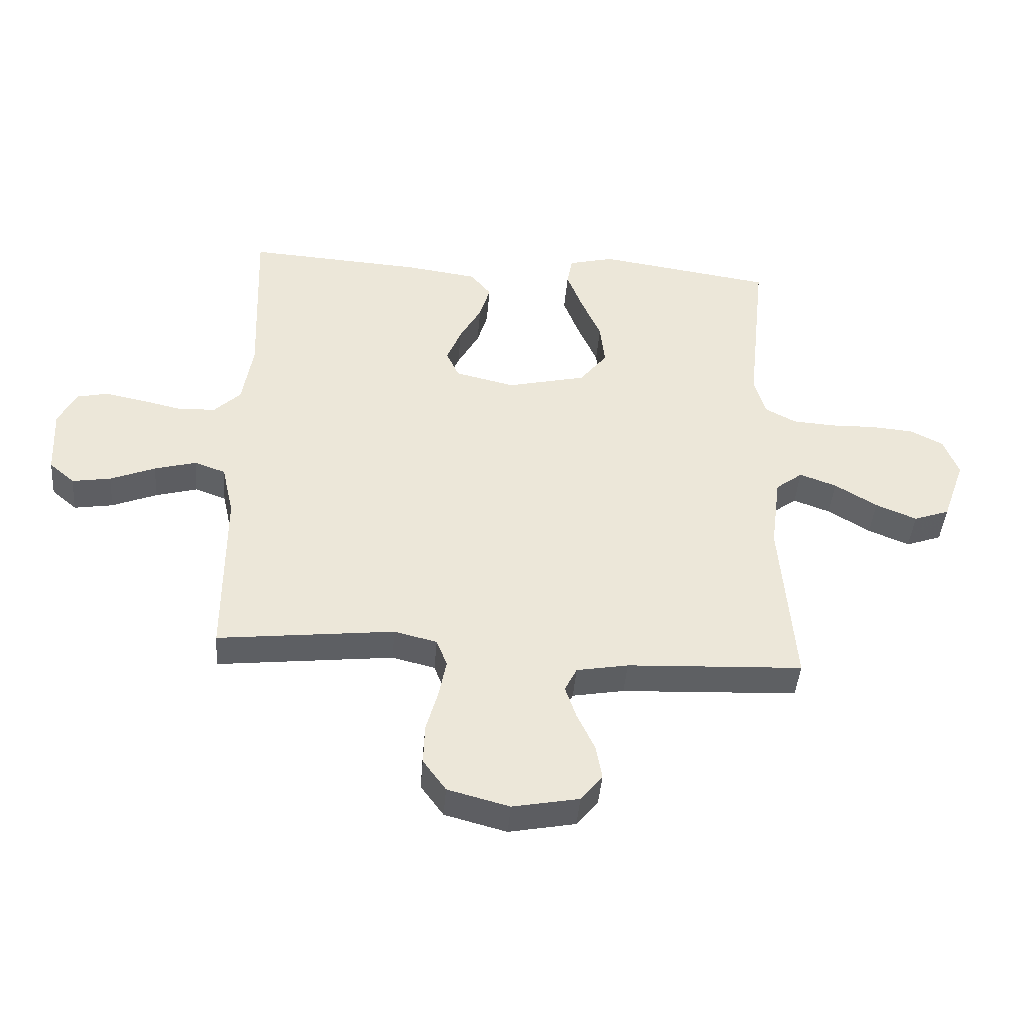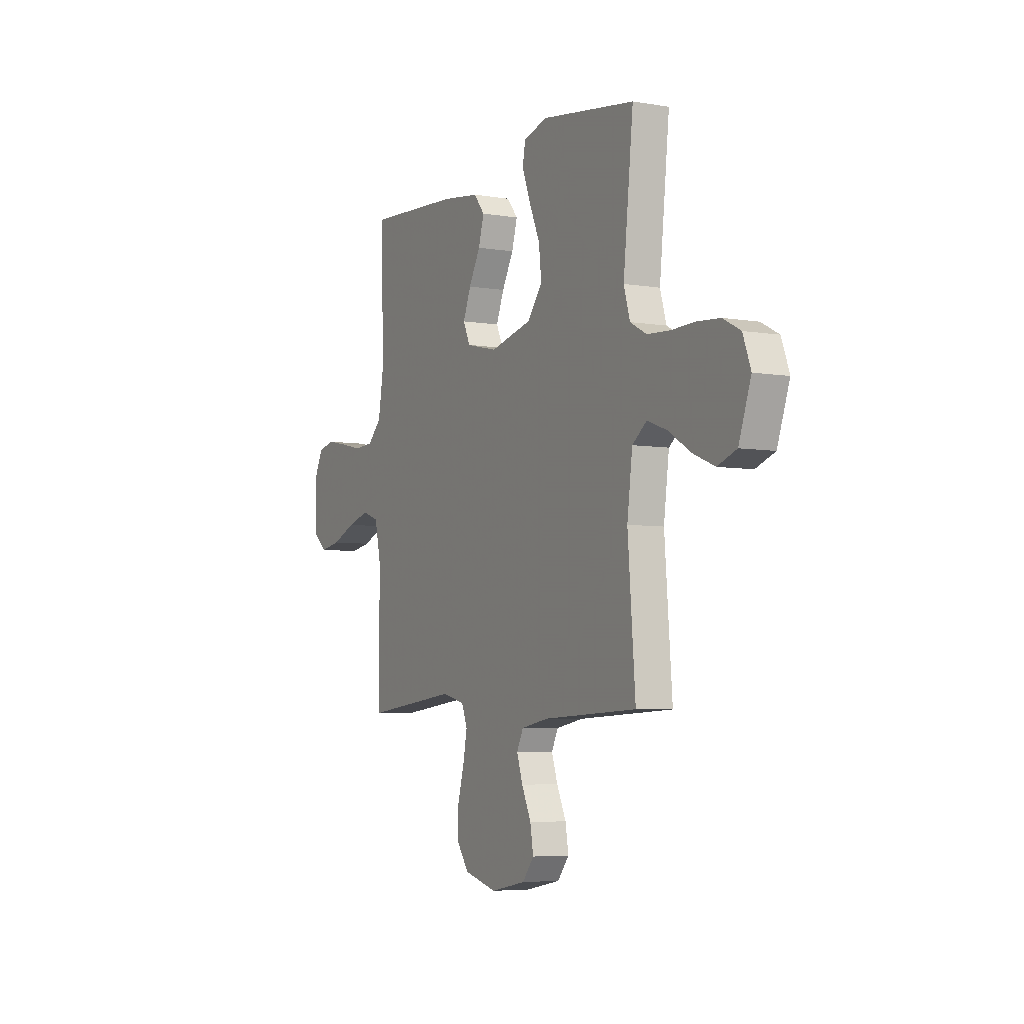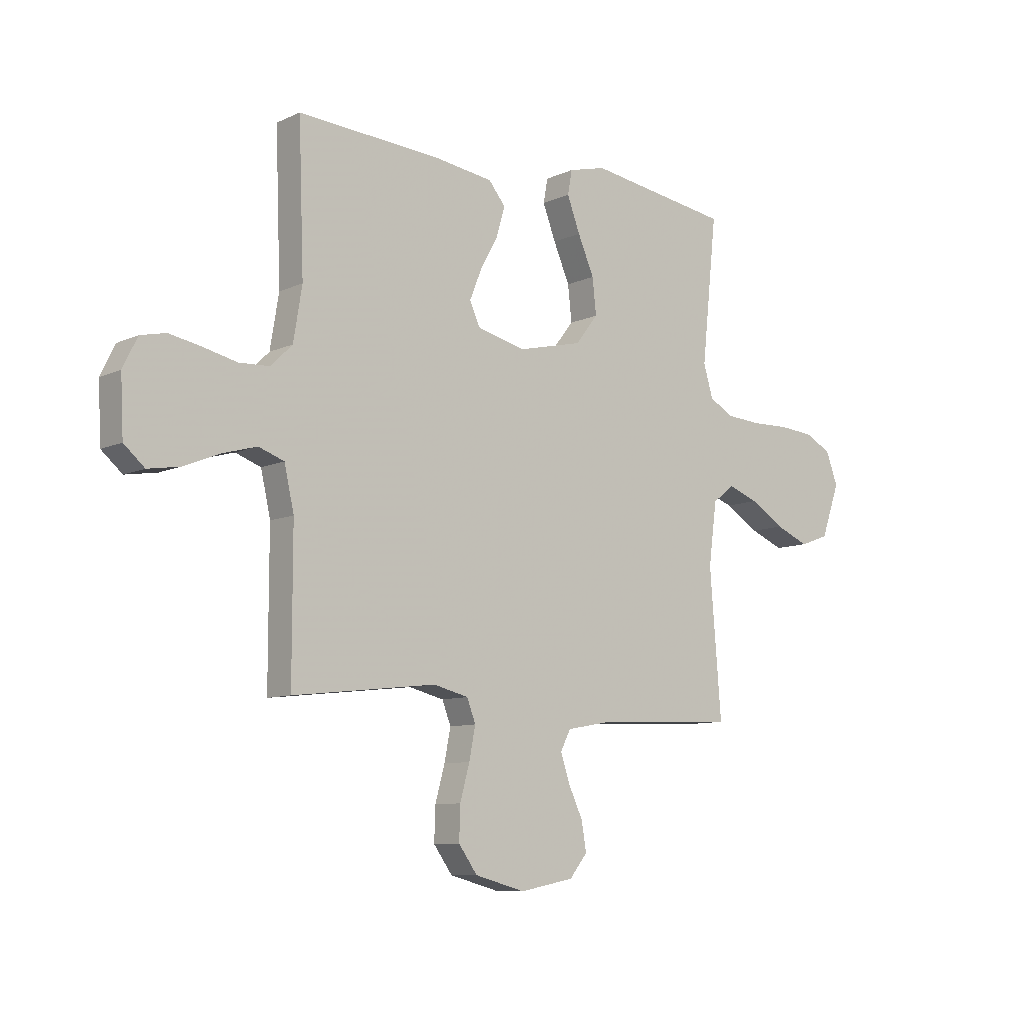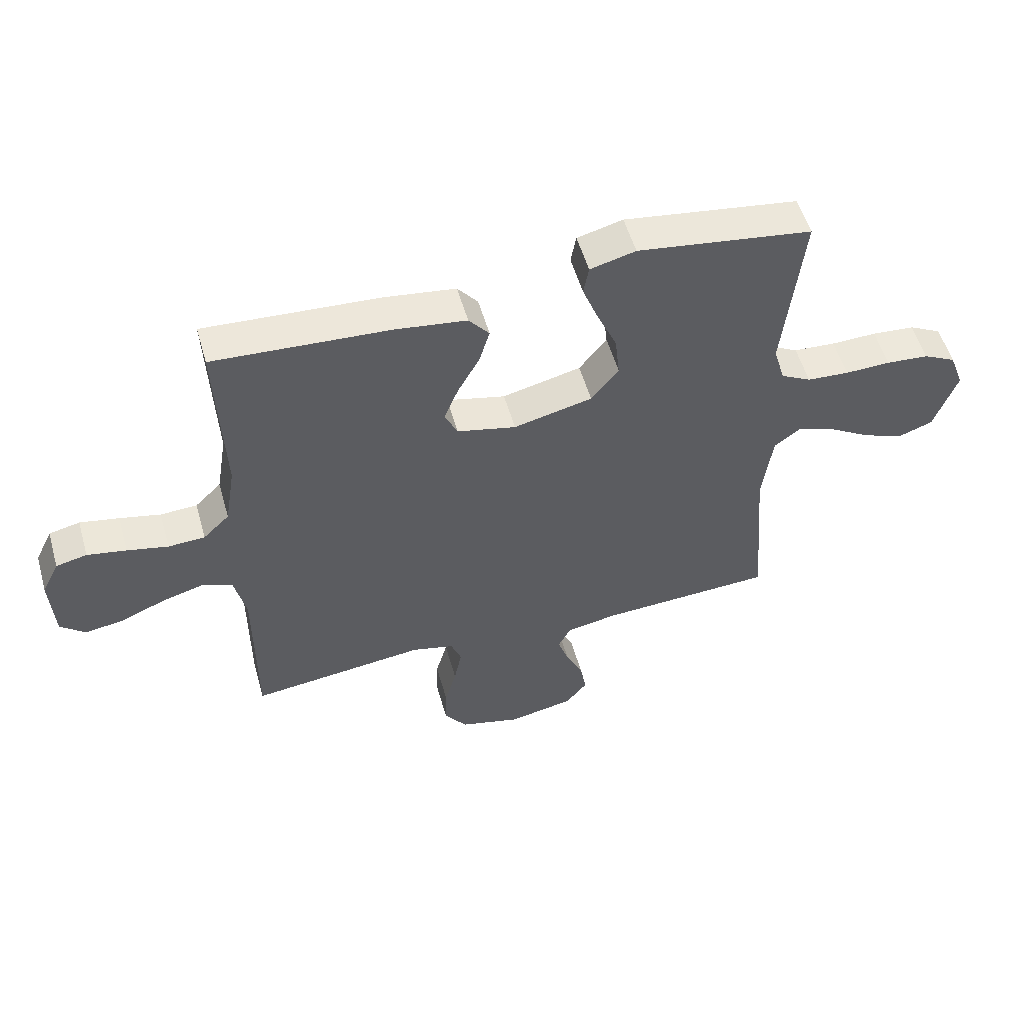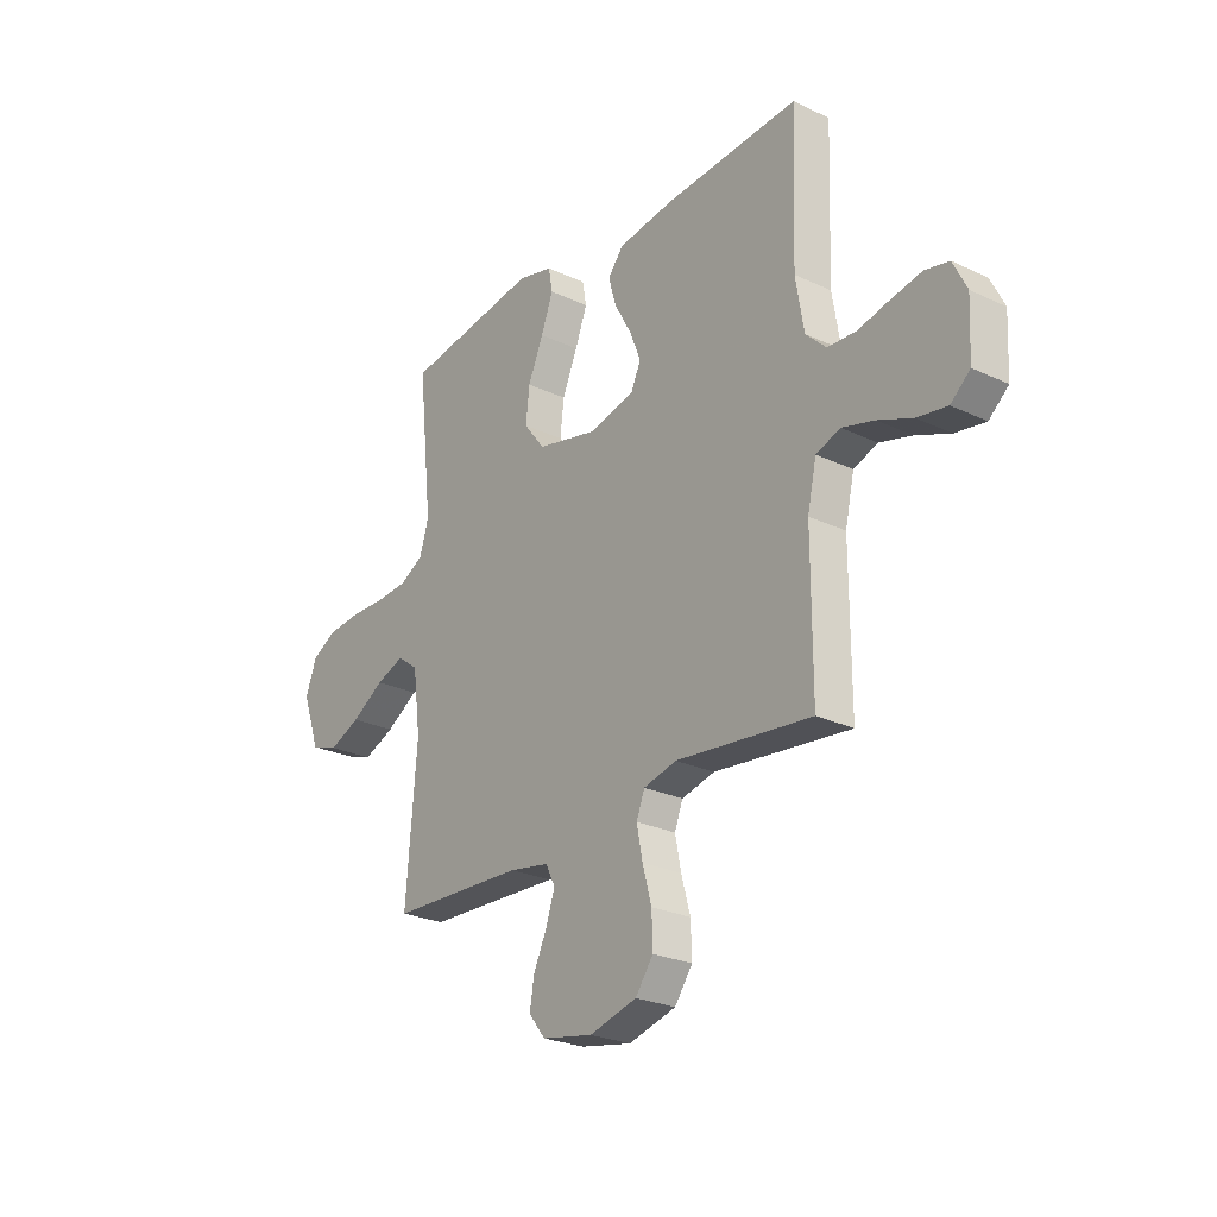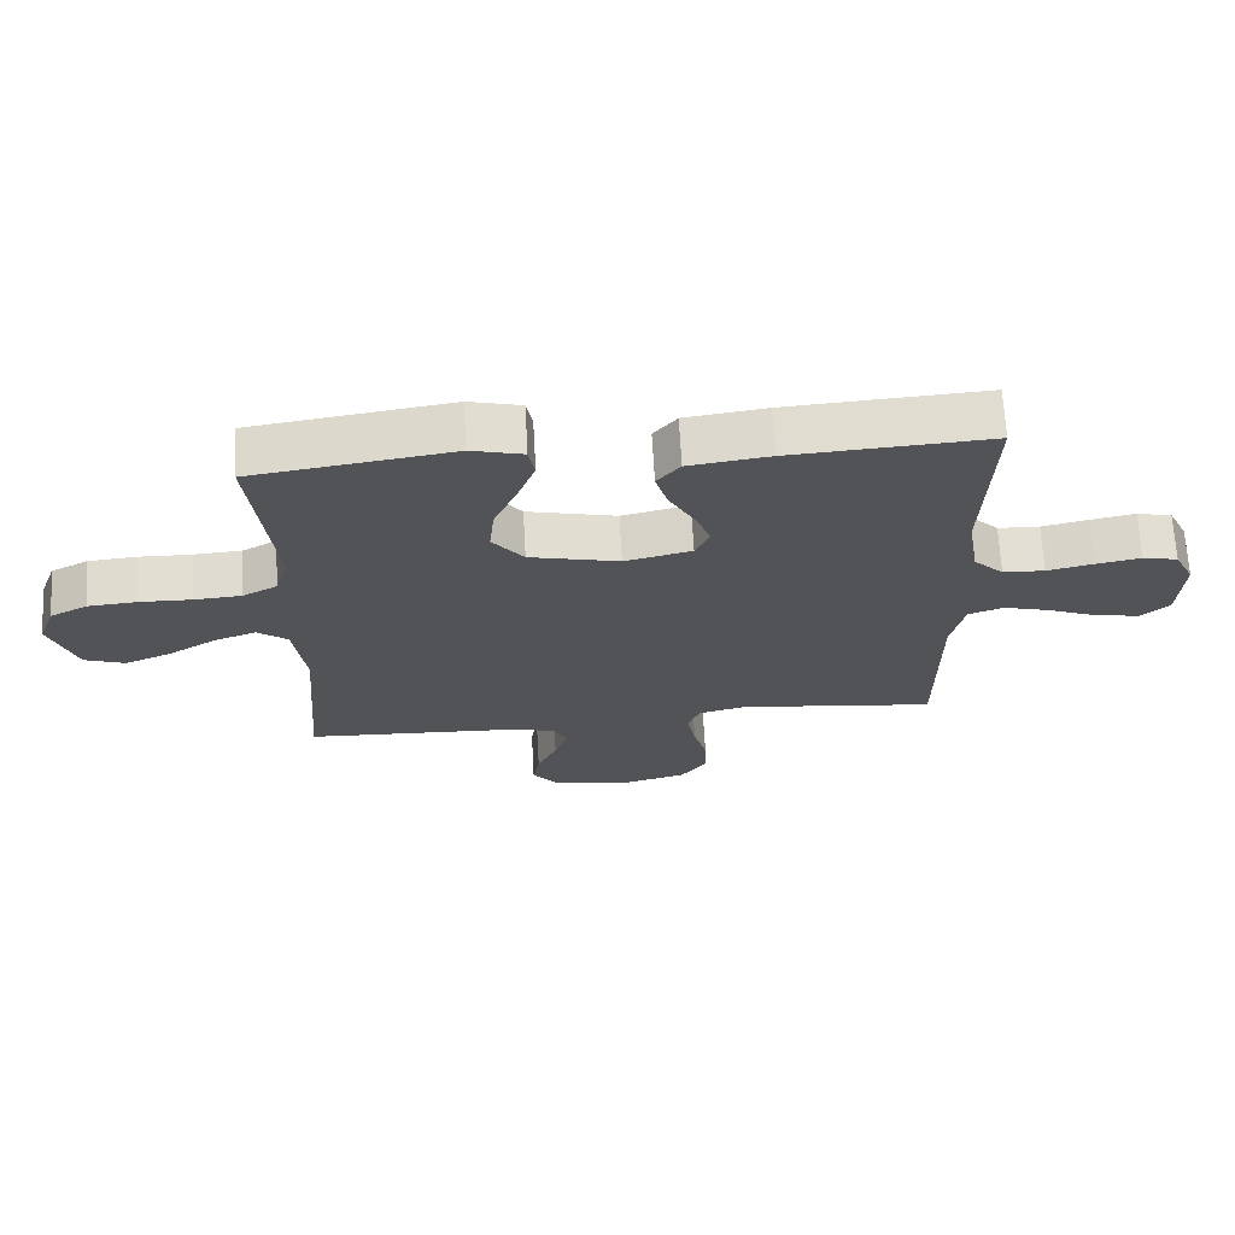
<metadata>
{"format":"obj","ext":"obj","renderer":"f3d","projection":"perspective","resolution":1024,"background":"white","views":[{"elev":-43.1,"azim":-4.6,"up":"+Z"},{"elev":-5.4,"azim":62.3,"up":"+Z"},{"elev":-9.1,"azim":-40.0,"up":"+Z"},{"elev":54.3,"azim":-15.9,"up":"+Z"},{"elev":-25.6,"azim":-127.1,"up":"+Z"},{"elev":68.0,"azim":176.8,"up":"+Z"}]}
</metadata>
<code>
v -0.5 0.07 -0.5
v -0.5 0.07 -0.2
v -0.52 0.07 -0.111
v -0.573 0.07 -0.092
v -0.644 0.07 -0.112
v -0.72 0.07 -0.143
v -0.786 0.07 -0.154
v -0.829 0.07 -0.117
v -0.835 0.07 0
v -0.805 0.07 0.061
v -0.752 0.07 0.073
v -0.685 0.07 0.06
v -0.615 0.07 0.044
v -0.552 0.07 0.047
v -0.507 0.07 0.091
v -0.489 0.07 0.2
v -0.5 0.07 0.5
v -0.2 0.07 0.481
v -0.078 0.07 0.464
v -0.043 0.07 0.421
v -0.061 0.07 0.36
v -0.098 0.07 0.293
v -0.123 0.07 0.231
v -0.101 0.07 0.183
v 0 0.07 0.159
v 0.135 0.07 0.191
v 0.182 0.07 0.251
v 0.174 0.07 0.325
v 0.14 0.07 0.403
v 0.113 0.07 0.474
v 0.122 0.07 0.524
v 0.2 0.07 0.544
v 0.5 0.07 0.5
v 0.468 0.07 0.2
v 0.488 0.07 0.133
v 0.54 0.07 0.105
v 0.612 0.07 0.1
v 0.69 0.07 0.102
v 0.763 0.07 0.096
v 0.819 0.07 0.067
v 0.844 0.07 0
v 0.805 0.07 -0.11
v 0.744 0.07 -0.132
v 0.674 0.07 -0.103
v 0.602 0.07 -0.059
v 0.539 0.07 -0.036
v 0.493 0.07 -0.071
v 0.476 0.07 -0.2
v 0.5 0.07 -0.5
v 0.2 0.07 -0.514
v 0.112 0.07 -0.53
v 0.091 0.07 -0.572
v 0.11 0.07 -0.629
v 0.14 0.07 -0.693
v 0.15 0.07 -0.752
v 0.113 0.07 -0.798
v 0 0.07 -0.82
v -0.105 0.07 -0.792
v -0.144 0.07 -0.738
v -0.142 0.07 -0.669
v -0.122 0.07 -0.597
v -0.109 0.07 -0.531
v -0.127 0.07 -0.484
v -0.2 0.07 -0.466
v -0.5 0 -0.5
v -0.5 0 -0.2
v -0.52 0 -0.111
v -0.573 0 -0.092
v -0.644 0 -0.112
v -0.72 0 -0.143
v -0.786 0 -0.154
v -0.829 0 -0.117
v -0.835 0 0
v -0.805 0 0.061
v -0.752 0 0.073
v -0.685 0 0.06
v -0.615 0 0.044
v -0.552 0 0.047
v -0.507 0 0.091
v -0.489 0 0.2
v -0.5 0 0.5
v -0.2 0 0.481
v -0.078 0 0.464
v -0.043 0 0.421
v -0.061 0 0.36
v -0.098 0 0.293
v -0.123 0 0.231
v -0.101 0 0.183
v 0 0 0.159
v 0.135 0 0.191
v 0.182 0 0.251
v 0.174 0 0.325
v 0.14 0 0.403
v 0.113 0 0.474
v 0.122 0 0.524
v 0.2 0 0.544
v 0.5 0 0.5
v 0.468 0 0.2
v 0.488 0 0.133
v 0.54 0 0.105
v 0.612 0 0.1
v 0.69 0 0.102
v 0.763 0 0.096
v 0.819 0 0.067
v 0.844 0 0
v 0.805 0 -0.11
v 0.744 0 -0.132
v 0.674 0 -0.103
v 0.602 0 -0.059
v 0.539 0 -0.036
v 0.493 0 -0.071
v 0.476 0 -0.2
v 0.5 0 -0.5
v 0.2 0 -0.514
v 0.112 0 -0.53
v 0.091 0 -0.572
v 0.11 0 -0.629
v 0.14 0 -0.693
v 0.15 0 -0.752
v 0.113 0 -0.798
v 0 0 -0.82
v -0.105 0 -0.792
v -0.144 0 -0.738
v -0.142 0 -0.669
v -0.122 0 -0.597
v -0.109 0 -0.531
v -0.127 0 -0.484
v -0.2 0 -0.466
f 58 59 60 61
f 58 61 62
f 57 58 62
f 56 57 62
f 53 54 55 56
f 52 53 56 62
f 51 52 62 63
f 48 49 50
f 47 48 50 51
f 42 43 44 45
f 42 45 46
f 41 42 46
f 40 41 46
f 37 38 39 40
f 36 37 40 46
f 35 36 46 47
f 31 32 33 34
f 28 29 30 31
f 28 31 34 35
f 19 20 21 22
f 19 22 23
f 16 17 18 19
f 15 16 19 23
f 14 15 23 24
f 10 11 12 13
f 8 9 10 13
f 8 13 14
f 5 6 7 8
f 4 5 8 14
f 3 4 14 24
f 64 1 2
f 27 28 35 47
f 26 27 47 51
f 25 26 51 63
f 24 25 63 64
f 2 3 24 64
f 125 124 123 122
f 126 125 122
f 126 122 121
f 126 121 120
f 120 119 118 117
f 126 120 117 116
f 127 126 116 115
f 114 113 112
f 115 114 112 111
f 109 108 107 106
f 110 109 106
f 110 106 105
f 110 105 104
f 104 103 102 101
f 110 104 101 100
f 111 110 100 99
f 98 97 96 95
f 95 94 93 92
f 99 98 95 92
f 86 85 84 83
f 87 86 83
f 83 82 81 80
f 87 83 80 79
f 88 87 79 78
f 77 76 75 74
f 77 74 73 72
f 78 77 72
f 72 71 70 69
f 78 72 69 68
f 88 78 68 67
f 66 65 128
f 111 99 92 91
f 115 111 91 90
f 127 115 90 89
f 128 127 89 88
f 128 88 67 66
f 1 65 66 2
f 2 66 67 3
f 3 67 68 4
f 4 68 69 5
f 5 69 70 6
f 6 70 71 7
f 7 71 72 8
f 8 72 73 9
f 9 73 74 10
f 10 74 75 11
f 11 75 76 12
f 12 76 77 13
f 13 77 78 14
f 14 78 79 15
f 15 79 80 16
f 16 80 81 17
f 17 81 82 18
f 18 82 83 19
f 19 83 84 20
f 20 84 85 21
f 21 85 86 22
f 22 86 87 23
f 23 87 88 24
f 24 88 89 25
f 25 89 90 26
f 26 90 91 27
f 27 91 92 28
f 28 92 93 29
f 29 93 94 30
f 30 94 95 31
f 31 95 96 32
f 32 96 97 33
f 33 97 98 34
f 34 98 99 35
f 35 99 100 36
f 36 100 101 37
f 37 101 102 38
f 38 102 103 39
f 39 103 104 40
f 40 104 105 41
f 41 105 106 42
f 42 106 107 43
f 43 107 108 44
f 44 108 109 45
f 45 109 110 46
f 46 110 111 47
f 47 111 112 48
f 48 112 113 49
f 49 113 114 50
f 50 114 115 51
f 51 115 116 52
f 52 116 117 53
f 53 117 118 54
f 54 118 119 55
f 55 119 120 56
f 56 120 121 57
f 57 121 122 58
f 58 122 123 59
f 59 123 124 60
f 60 124 125 61
f 61 125 126 62
f 62 126 127 63
f 63 127 128 64
f 64 128 65 1

</code>
